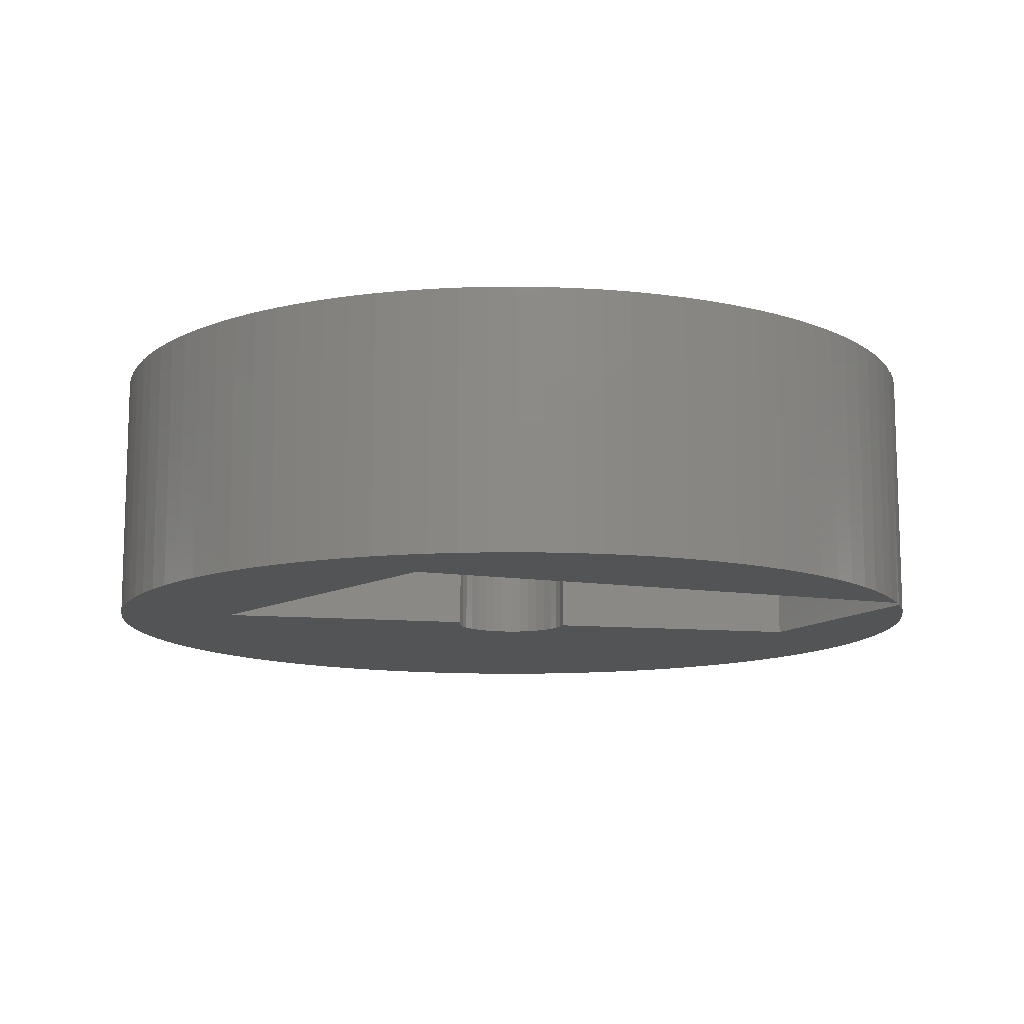
<metadata>
{"format":"stl","ext":"stl","renderer":"f3d","projection":"perspective","resolution":1024,"background":"white","views":[{"elev":-11.8,"azim":82.1,"up":"+Z"}]}
</metadata>
<code>
# stl→obj: 363 verts, 722 faces
v 0.3087 0.84 -0.01587
v 0.3648 0.8153 0.5397
v 0.3648 0.8153 -0.01587
v 0.3087 0.84 0.5397
v 0.2512 0.8612 -0.01587
v 0.2512 0.8612 0.5397
v 0.1924 0.8787 -0.01587
v 0.1924 0.8787 0.5397
v 0.1327 0.8923 -0.01587
v 0.1327 0.8923 0.5397
v 0.07219 0.9022 -0.01587
v 0.07219 0.9022 0.5397
v 0.01119 0.9082 -0.01587
v 0.01119 0.9082 0.5397
v -0.05007 0.9102 0.5397
v -0.05007 0.9102 -0.01587
v -0.1113 0.9084 -0.01587
v -0.1113 0.9084 0.5397
v -0.1724 0.9027 -0.01587
v -0.1724 0.9027 0.5397
v -0.2329 0.8931 -0.01587
v -0.2329 0.8931 0.5397
v -0.2927 0.8796 -0.01587
v -0.2927 0.8796 0.5397
v -0.3515 0.8624 0.5397
v -0.3515 0.8624 -0.01587
v -0.4091 0.8415 -0.01587
v -0.4091 0.8415 0.5397
v -0.4653 0.817 0.5397
v -0.4653 0.817 -0.01587
v -0.5198 0.7889 -0.01587
v -0.5198 0.7889 0.5397
v -0.5724 0.7574 0.5397
v -0.5724 0.7574 -0.01587
v -0.6229 0.7226 -0.01587
v -0.6229 0.7226 0.5397
v -0.671 0.6847 0.5397
v -0.671 0.6847 -0.01587
v -0.7167 0.6438 -0.01587
v -0.7167 0.6438 0.5397
v -0.7596 0.6001 -0.01587
v -0.7596 0.6001 0.5397
v -0.7997 0.5537 0.5397
v -0.7997 0.5537 -0.01587
v -0.8367 0.5049 -0.01587
v -0.8367 0.5049 0.5397
v -0.8706 0.4538 -0.01587
v -0.8706 0.4538 0.5397
v -0.9012 0.4007 -0.01587
v -0.9012 0.4007 0.5397
v -0.9283 0.3457 -0.01587
v -0.9283 0.3457 0.5397
v -0.9518 0.2891 -0.01587
v -0.9518 0.2891 0.5397
v -0.9717 0.2311 -0.01587
v -0.9717 0.2311 0.5397
v -0.9878 0.172 -0.01587
v -0.9878 0.172 0.5397
v -1 0.112 -0.01587
v -1 0.112 0.5397
v -1.009 0.05125 -0.01587
v -1.009 0.05125 0.5397
v -1.013 -0.009864 -0.01587
v -1.013 -0.009864 0.5397
v -1.014 -0.07115 -0.01587
v -1.014 -0.07115 0.5397
v -1.011 -0.1324 -0.01587
v -1.011 -0.1324 0.5397
v -1.004 -0.1933 -0.01587
v -1.004 -0.1933 0.5397
v -0.9929 -0.2536 0.5397
v -0.9929 -0.2536 -0.01587
v -0.9782 -0.3131 -0.01587
v -0.9782 -0.3131 0.5397
v -0.9597 -0.3715 -0.01587
v -0.9597 -0.3715 0.5397
v -0.9375 -0.4286 0.5397
v -0.9375 -0.4286 -0.01587
v -0.9118 -0.4842 -0.01587
v -0.9118 -0.4842 0.5397
v -0.8825 -0.5381 -0.01587
v -0.8825 -0.5381 0.5397
v -0.8499 -0.59 -0.01587
v -0.8499 -0.59 0.5397
v -0.814 -0.6397 0.5397
v -0.814 -0.6397 -0.01587
v -0.775 -0.687 -0.01587
v -0.775 -0.687 0.5397
v -0.7331 -0.7318 -0.01587
v -0.7331 -0.7318 0.5397
v -0.6885 -0.7737 -0.01587
v -0.6885 -0.7737 0.5397
v -0.6412 -0.8128 -0.01587
v -0.6412 -0.8128 0.5397
v -0.5916 -0.8488 -0.01587
v -0.5916 -0.8488 0.5397
v -0.5398 -0.8815 -0.01587
v -0.5398 -0.8815 0.5397
v -0.486 -0.9109 -0.01587
v -0.486 -0.9109 0.5397
v -0.4304 -0.9368 -0.01587
v -0.4304 -0.9368 0.5397
v -0.3733 -0.9591 -0.01587
v -0.3733 -0.9591 0.5397
v -0.3149 -0.9777 -0.01587
v -0.3149 -0.9777 0.5397
v -0.2555 -0.9925 -0.01587
v -0.2555 -0.9925 0.5397
v -0.1952 -1.004 -0.01587
v -0.1952 -1.004 0.5397
v -0.1343 -1.011 -0.01587
v -0.1343 -1.011 0.5397
v -0.07312 -1.014 -0.01587
v -0.07312 -1.014 0.5397
v -0.01182 -1.013 -0.01587
v -0.01182 -1.013 0.5397
v 0.0493 -1.009 -0.01587
v 0.0493 -1.009 0.5397
v 0.11 -1.001 -0.01587
v 0.11 -1.001 0.5397
v 0.1701 -0.9883 -0.01587
v 0.1701 -0.9883 0.5397
v 0.2292 -0.9723 -0.01587
v 0.2292 -0.9723 0.5397
v 0.2873 -0.9525 -0.01587
v 0.2873 -0.9525 0.5397
v 0.3439 -0.9291 -0.01587
v 0.3439 -0.9291 0.5397
v 0.3989 -0.9021 -0.01587
v 0.3989 -0.9021 0.5397
v 0.4521 -0.8716 -0.01587
v 0.4521 -0.8716 0.5397
v 0.5033 -0.8379 -0.01587
v 0.5033 -0.8379 0.5397
v 0.5522 -0.8009 -0.01587
v 0.5522 -0.8009 0.5397
v 0.5986 -0.7609 -0.01587
v 0.5986 -0.7609 0.5397
v 0.6425 -0.7181 0.5397
v 0.6425 -0.7181 -0.01587
v 0.6835 -0.6725 -0.01587
v 0.6835 -0.6725 0.5397
v 0.7215 -0.6244 -0.01587
v 0.7215 -0.6244 0.5397
v 0.7563 -0.574 -0.01587
v 0.7563 -0.574 0.5397
v 0.7879 -0.5215 -0.01587
v 0.7879 -0.5215 0.5397
v 0.8161 -0.4671 -0.01587
v 0.8161 -0.4671 0.5397
v 0.8408 -0.411 -0.01587
v 0.8408 -0.411 0.5397
v 0.8618 -0.3534 -0.01587
v 0.8618 -0.3534 0.5397
v 0.8792 -0.2946 -0.01587
v 0.8792 -0.2946 0.5397
v 0.8927 -0.2348 -0.01587
v 0.8927 -0.2348 0.5397
v 0.9024 -0.1743 -0.01587
v 0.9024 -0.1743 0.5397
v 0.9083 -0.1133 -0.01587
v 0.9083 -0.1133 0.5397
v 0.9102 -0.05203 -0.01587
v 0.9102 -0.05203 0.5397
v -0.09577 0.6478 -0.01587
v -0.09577 0.6478 0.5397
v 0.9082 0.009839 -0.01587
v 0.9082 0.009839 0.5397
v 0.9023 0.07145 -0.01587
v 0.9023 0.07145 0.5397
v 0.8924 0.1326 -0.01587
v 0.8924 0.1326 0.5397
v 0.8785 0.1929 -0.01587
v 0.8785 0.1929 0.5397
v 0.8609 0.2522 -0.01587
v 0.8609 0.2522 0.5397
v 0.8394 0.3103 -0.01587
v 0.8394 0.3103 0.5397
v 0.8143 0.3668 -0.01587
v 0.8143 0.3668 0.5397
v 0.7856 0.4217 -0.01587
v 0.7856 0.4217 0.5397
v 0.7534 0.4745 -0.01587
v 0.7534 0.4745 0.5397
v 0.7178 0.5252 -0.01587
v 0.7178 0.5252 0.5397
v 0.6791 0.5735 -0.01587
v 0.6791 0.5735 0.5397
v 0.6374 0.6193 0.5397
v 0.6374 0.6193 -0.01587
v 0.5928 0.6622 -0.01587
v 0.5928 0.6622 0.5397
v 0.5456 0.7022 -0.01587
v 0.5456 0.7022 0.5397
v 0.4958 0.739 -0.01587
v 0.4958 0.739 0.5397
v 0.4438 0.7726 0.5397
v 0.4438 0.7726 -0.01587
v 0.3898 0.8028 -0.01587
v 0.3898 0.8028 0.5397
v 0.3648 0.8153 -0.03175
v 0.3087 0.84 -0.03175
v 0.2512 0.8612 -0.03175
v 0.1924 0.8787 -0.03175
v 0.1327 0.8923 -0.03175
v 0.07219 0.9022 -0.03175
v 0.01119 0.9082 -0.03175
v -0.05007 0.9102 -0.03175
v -0.1113 0.9084 -0.03175
v -0.1724 0.9027 -0.03175
v -0.2329 0.8931 -0.03175
v -0.2927 0.8796 -0.03175
v -0.3515 0.8624 -0.03175
v -0.4091 0.8415 -0.03175
v -0.4653 0.817 -0.03175
v -0.5198 0.7889 -0.03175
v -0.5724 0.7574 -0.03175
v -0.6229 0.7226 -0.03175
v -0.671 0.6847 -0.03175
v -0.7167 0.6438 -0.03175
v -0.7596 0.6001 -0.03175
v -0.7997 0.5537 -0.03175
v -0.8367 0.5049 -0.03175
v -0.8706 0.4538 -0.03175
v -0.9012 0.4007 -0.03175
v -0.9283 0.3457 -0.03175
v -0.9518 0.2891 -0.03175
v -0.9717 0.2311 -0.03175
v -0.9878 0.172 -0.03175
v -1 0.112 -0.03175
v -1.009 0.05125 -0.03175
v -1.013 -0.009864 -0.03175
v -1.014 -0.07115 -0.03175
v -1.011 -0.1324 -0.03175
v -1.004 -0.1933 -0.03175
v -0.9929 -0.2536 -0.03175
v -0.9782 -0.3131 -0.03175
v -0.9597 -0.3715 -0.03175
v -0.9375 -0.4286 -0.03175
v -0.9118 -0.4842 -0.03175
v -0.8825 -0.5381 -0.03175
v -0.8499 -0.59 -0.03175
v -0.814 -0.6397 -0.03175
v -0.775 -0.687 -0.03175
v -0.7331 -0.7318 -0.03175
v -0.6885 -0.7737 -0.03175
v -0.6412 -0.8128 -0.03175
v -0.5916 -0.8488 -0.03175
v -0.5398 -0.8815 -0.03175
v -0.486 -0.9109 -0.03175
v -0.4304 -0.9368 -0.03175
v -0.3733 -0.9591 -0.03175
v -0.3149 -0.9777 -0.03175
v -0.2555 -0.9925 -0.03175
v -0.1952 -1.004 -0.03175
v -0.1343 -1.011 -0.03175
v -0.07312 -1.014 -0.03175
v -0.01182 -1.013 -0.03175
v 0.0493 -1.009 -0.03175
v 0.11 -1.001 -0.03175
v 0.1701 -0.9883 -0.03175
v 0.2292 -0.9723 -0.03175
v 0.2873 -0.9525 -0.03175
v 0.3439 -0.9291 -0.03175
v 0.3989 -0.9021 -0.03175
v 0.4521 -0.8716 -0.03175
v 0.5033 -0.8379 -0.03175
v 0.5522 -0.8009 -0.03175
v 0.5986 -0.7609 -0.03175
v 0.6425 -0.7181 -0.03175
v 0.6835 -0.6725 -0.03175
v 0.7215 -0.6244 -0.03175
v 0.7563 -0.574 -0.03175
v 0.7879 -0.5215 -0.03175
v 0.8161 -0.4671 -0.03175
v 0.8408 -0.411 -0.03175
v 0.8618 -0.3534 -0.03175
v 0.8792 -0.2946 -0.03175
v 0.8927 -0.2348 -0.03175
v 0.9024 -0.1743 -0.03175
v 0.9083 -0.1133 -0.03175
v 0.9102 -0.05203 -0.03175
v -0.008289 -0.7519 0.5397
v -0.1471 -0.1425 0.5397
v -0.1299 -0.1576 0.5397
v -0.1614 -0.1246 0.5397
v -0.1104 -0.1695 0.5397
v -0.1723 -0.1045 0.5397
v -0.08913 -0.1779 0.5397
v -0.1796 -0.08283 0.5397
v -0.06671 -0.1824 0.5397
v -0.183 -0.06021 0.5397
v -0.04384 -0.183 0.5397
v -0.1824 -0.03735 0.5397
v -0.1779 -0.01493 0.5397
v -0.1695 0.006364 0.5397
v -0.1576 0.02588 0.5397
v -0.1425 0.04303 0.5397
v 0.6478 -0.3582 0.5397
v -0.08283 0.07552 0.5397
v -0.06021 0.07893 0.5397
v -0.1045 0.06824 0.5397
v -0.1246 0.0573 0.5397
v -0.06021 0.07893 -0.01587
v -0.09577 0.6478 -0.03175
v 0.6478 -0.3582 -0.01587
v 0.9082 0.009839 -0.03175
v 0.9023 0.07145 -0.03175
v 0.8924 0.1326 -0.03175
v 0.8785 0.1929 -0.03175
v 0.8609 0.2522 -0.03175
v 0.8394 0.3103 -0.03175
v 0.8143 0.3668 -0.03175
v 0.7856 0.4217 -0.03175
v 0.7534 0.4745 -0.03175
v 0.7178 0.5252 -0.03175
v 0.6791 0.5735 -0.03175
v 0.6374 0.6193 -0.03175
v 0.5928 0.6622 -0.03175
v 0.5456 0.7022 -0.03175
v 0.4958 0.739 -0.03175
v 0.4438 0.7726 -0.03175
v 0.3898 0.8028 -0.03175
v -0.008289 -0.7519 -0.03175
v -0.1471 -0.1425 -0.03175
v -0.1299 -0.1576 -0.03175
v -0.1614 -0.1246 -0.03175
v -0.1104 -0.1695 -0.03175
v -0.1723 -0.1045 -0.03175
v -0.08913 -0.1779 -0.03175
v -0.1796 -0.08283 -0.03175
v -0.06671 -0.1824 -0.03175
v -0.183 -0.06021 -0.03175
v -0.04384 -0.183 -0.03175
v -0.1824 -0.03735 -0.03175
v -0.1779 -0.01493 -0.03175
v -0.1695 0.006364 -0.03175
v -0.1576 0.02588 -0.03175
v -0.1425 0.04303 -0.03175
v 0.6478 -0.3582 -0.03175
v -0.06021 0.07893 -0.03175
v -0.08283 0.07552 -0.03175
v -0.1045 0.06824 -0.03175
v -0.1246 0.0573 -0.03175
v -0.08283 0.07552 -0.01587
v -0.1045 0.06824 -0.01587
v -0.1246 0.0573 -0.01587
v -0.1425 0.04303 -0.01587
v -0.1576 0.02588 -0.01587
v -0.1695 0.006364 -0.01587
v -0.1779 -0.01493 -0.01587
v -0.1824 -0.03735 -0.01587
v -0.183 -0.06021 -0.01587
v -0.1796 -0.08283 -0.01587
v -0.1723 -0.1045 -0.01587
v -0.1614 -0.1246 -0.01587
v -0.1471 -0.1425 -0.01587
v -0.1299 -0.1576 -0.01587
v -0.1104 -0.1695 -0.01587
v -0.08913 -0.1779 -0.01587
v -0.06671 -0.1824 -0.01587
v -0.04384 -0.183 -0.01587
v -0.008289 -0.7519 -0.01587
f 1 2 3
f 1 4 2
f 5 6 4
f 5 4 1
f 7 8 6
f 7 6 5
f 9 10 8
f 9 8 7
f 11 12 10
f 11 10 9
f 13 14 12
f 13 15 14
f 13 12 11
f 16 15 13
f 17 18 15
f 17 15 16
f 19 18 17
f 19 20 18
f 21 20 19
f 21 22 20
f 23 24 22
f 23 22 21
f 23 25 24
f 26 25 23
f 27 25 26
f 27 28 25
f 27 29 28
f 30 29 27
f 31 32 29
f 31 33 32
f 31 29 30
f 34 33 31
f 35 36 33
f 35 37 36
f 35 33 34
f 38 37 35
f 39 40 37
f 39 37 38
f 41 42 40
f 41 43 42
f 41 40 39
f 44 43 41
f 45 46 43
f 45 43 44
f 47 48 46
f 47 46 45
f 49 50 48
f 49 48 47
f 51 52 50
f 51 50 49
f 53 54 52
f 53 52 51
f 55 56 54
f 55 54 53
f 57 58 56
f 57 56 55
f 59 60 58
f 59 58 57
f 61 62 60
f 61 60 59
f 63 64 62
f 63 62 61
f 65 66 64
f 65 64 63
f 67 68 66
f 67 66 65
f 69 68 67
f 69 70 68
f 69 71 70
f 72 71 69
f 73 71 72
f 73 74 71
f 75 74 73
f 75 76 74
f 75 77 76
f 78 77 75
f 79 77 78
f 79 80 77
f 81 80 79
f 81 82 80
f 83 82 81
f 83 84 82
f 83 85 84
f 86 85 83
f 87 85 86
f 87 88 85
f 89 88 87
f 89 90 88
f 91 92 90
f 91 90 89
f 93 94 92
f 93 92 91
f 95 96 94
f 95 94 93
f 97 98 96
f 97 96 95
f 99 100 98
f 99 98 97
f 101 102 100
f 101 100 99
f 103 104 102
f 103 102 101
f 105 106 104
f 105 104 103
f 107 108 106
f 107 106 105
f 109 110 108
f 109 108 107
f 111 112 110
f 111 110 109
f 113 114 112
f 113 112 111
f 115 116 114
f 115 114 113
f 117 118 116
f 117 116 115
f 119 120 118
f 119 118 117
f 121 120 119
f 121 122 120
f 123 122 121
f 123 124 122
f 125 124 123
f 125 126 124
f 127 126 125
f 127 128 126
f 129 128 127
f 129 130 128
f 131 130 129
f 131 132 130
f 133 132 131
f 133 134 132
f 135 134 133
f 135 136 134
f 137 136 135
f 137 138 136
f 137 139 138
f 140 139 137
f 141 139 140
f 141 142 139
f 143 142 141
f 143 144 142
f 145 144 143
f 145 146 144
f 147 146 145
f 147 148 146
f 149 148 147
f 149 150 148
f 151 150 149
f 151 152 150
f 153 152 151
f 153 154 152
f 155 154 153
f 155 156 154
f 157 156 155
f 157 158 156
f 159 160 158
f 159 158 157
f 161 162 160
f 161 160 159
f 163 164 162
f 163 162 161
f 165 3 2
f 165 2 166
f 167 164 163
f 167 168 164
f 169 170 168
f 169 168 167
f 171 172 170
f 171 170 169
f 173 174 172
f 173 172 171
f 175 176 174
f 175 174 173
f 177 178 176
f 177 176 175
f 179 180 178
f 179 178 177
f 181 182 180
f 181 180 179
f 183 184 182
f 183 182 181
f 185 186 184
f 185 184 183
f 187 188 186
f 187 189 188
f 187 186 185
f 190 189 187
f 191 192 189
f 191 189 190
f 193 194 192
f 193 192 191
f 195 196 194
f 195 197 196
f 195 194 193
f 198 197 195
f 199 197 198
f 199 200 197
f 1 3 201
f 1 201 202
f 5 202 203
f 5 1 202
f 7 203 204
f 7 5 203
f 9 204 205
f 9 7 204
f 11 205 206
f 11 9 205
f 13 206 207
f 13 11 206
f 16 207 208
f 16 13 207
f 17 208 209
f 17 16 208
f 19 17 209
f 19 209 210
f 21 19 210
f 21 210 211
f 23 211 212
f 23 21 211
f 26 212 213
f 26 23 212
f 27 213 214
f 27 26 213
f 30 214 215
f 30 27 214
f 31 215 216
f 31 30 215
f 34 216 217
f 34 31 216
f 35 217 218
f 35 34 217
f 38 218 219
f 38 35 218
f 39 219 220
f 39 38 219
f 41 220 221
f 41 39 220
f 44 221 222
f 44 41 221
f 45 222 223
f 45 44 222
f 47 223 224
f 47 45 223
f 49 224 225
f 49 47 224
f 51 225 226
f 51 49 225
f 53 226 227
f 53 51 226
f 55 227 228
f 55 53 227
f 57 228 229
f 57 55 228
f 59 229 230
f 59 57 229
f 61 230 231
f 61 59 230
f 63 231 232
f 63 61 231
f 65 232 233
f 65 63 232
f 67 233 234
f 67 65 233
f 69 67 234
f 69 234 235
f 72 69 235
f 72 235 236
f 73 72 236
f 73 236 237
f 75 73 237
f 75 237 238
f 78 75 238
f 78 238 239
f 79 78 239
f 79 239 240
f 81 79 240
f 81 240 241
f 83 81 241
f 83 241 242
f 86 83 242
f 86 242 243
f 87 86 243
f 87 243 244
f 89 87 244
f 89 244 245
f 91 89 245
f 91 245 246
f 93 91 246
f 93 246 247
f 95 247 248
f 95 93 247
f 97 248 249
f 97 95 248
f 99 249 250
f 99 97 249
f 101 250 251
f 101 99 250
f 103 251 252
f 103 101 251
f 105 252 253
f 105 103 252
f 107 253 254
f 107 105 253
f 109 254 255
f 109 107 254
f 111 255 256
f 111 109 255
f 113 256 257
f 113 111 256
f 115 257 258
f 115 113 257
f 117 258 259
f 117 115 258
f 119 259 260
f 119 117 259
f 121 119 260
f 121 260 261
f 123 121 261
f 123 261 262
f 125 123 262
f 125 262 263
f 127 125 263
f 127 263 264
f 129 127 264
f 129 264 265
f 131 129 265
f 131 265 266
f 131 266 267
f 133 131 267
f 135 133 267
f 135 267 268
f 137 135 268
f 137 268 269
f 140 137 269
f 140 269 270
f 141 140 270
f 141 270 271
f 143 141 271
f 143 271 272
f 145 143 272
f 145 272 273
f 147 145 273
f 147 273 274
f 149 147 274
f 149 274 275
f 149 275 276
f 151 149 276
f 153 151 276
f 153 276 277
f 155 153 277
f 155 277 278
f 155 278 279
f 157 155 279
f 159 279 280
f 159 157 279
f 161 280 281
f 161 159 280
f 163 281 282
f 163 161 281
f 283 96 98
f 283 98 100
f 283 100 102
f 283 102 104
f 283 104 106
f 283 106 108
f 283 108 110
f 283 110 112
f 283 112 114
f 283 114 116
f 283 116 118
f 283 118 120
f 283 120 122
f 124 283 122
f 126 283 124
f 128 283 126
f 130 283 128
f 132 283 130
f 134 283 132
f 284 85 88
f 284 88 90
f 284 90 92
f 285 284 92
f 285 92 94
f 285 94 96
f 285 96 283
f 286 82 84
f 286 84 85
f 286 85 284
f 287 285 283
f 288 76 77
f 288 77 80
f 288 80 82
f 288 82 286
f 289 287 283
f 290 70 71
f 290 71 74
f 290 74 76
f 290 76 288
f 291 289 283
f 292 64 66
f 292 66 68
f 292 68 70
f 292 70 290
f 293 291 283
f 294 60 62
f 294 62 64
f 294 64 292
f 295 60 294
f 295 54 56
f 295 56 58
f 295 58 60
f 296 48 50
f 296 50 52
f 296 52 54
f 296 54 295
f 297 42 43
f 297 43 46
f 297 46 48
f 297 48 296
f 298 42 297
f 40 42 298
f 37 40 298
f 299 283 134
f 299 134 136
f 299 136 138
f 299 138 139
f 299 139 142
f 299 142 144
f 299 144 146
f 299 146 148
f 150 299 148
f 152 299 150
f 154 299 152
f 166 300 301
f 166 302 300
f 166 303 302
f 166 298 303
f 166 25 28
f 166 28 29
f 166 29 32
f 166 32 33
f 166 33 36
f 166 36 37
f 166 37 298
f 156 299 154
f 24 25 166
f 158 299 156
f 22 24 166
f 160 299 158
f 20 22 166
f 162 299 160
f 18 20 166
f 164 299 162
f 15 18 166
f 168 299 164
f 14 15 166
f 170 299 168
f 12 14 166
f 172 299 170
f 10 12 166
f 8 10 166
f 174 299 172
f 6 8 166
f 4 6 166
f 2 4 166
f 200 299 197
f 197 299 196
f 196 299 194
f 194 299 192
f 192 299 189
f 189 299 188
f 188 299 186
f 186 299 184
f 184 299 182
f 182 299 180
f 180 299 178
f 178 299 176
f 176 299 174
f 304 165 166
f 304 166 301
f 165 201 3
f 165 305 201
f 199 306 299
f 199 299 200
f 167 163 282
f 167 282 307
f 169 307 308
f 169 167 307
f 171 308 309
f 171 169 308
f 173 309 310
f 173 171 309
f 175 310 311
f 175 173 310
f 177 311 312
f 177 175 311
f 179 312 313
f 179 177 312
f 181 313 314
f 181 179 313
f 183 314 315
f 183 181 314
f 185 315 316
f 185 183 315
f 187 316 317
f 187 185 316
f 190 317 318
f 190 187 317
f 191 318 319
f 191 190 318
f 193 319 320
f 193 191 319
f 195 320 321
f 195 193 320
f 198 195 321
f 198 321 322
f 199 198 322
f 199 322 323
f 324 249 248
f 324 250 249
f 324 251 250
f 324 252 251
f 324 253 252
f 324 254 253
f 324 255 254
f 324 256 255
f 324 257 256
f 324 258 257
f 324 259 258
f 324 260 259
f 324 261 260
f 262 261 324
f 263 262 324
f 264 263 324
f 265 264 324
f 266 265 324
f 267 266 324
f 325 244 243
f 325 245 244
f 325 246 245
f 326 246 325
f 326 247 246
f 326 248 247
f 326 324 248
f 327 242 241
f 327 243 242
f 327 325 243
f 328 324 326
f 329 239 238
f 329 240 239
f 329 241 240
f 329 327 241
f 330 324 328
f 331 236 235
f 331 237 236
f 331 238 237
f 331 329 238
f 332 324 330
f 333 233 232
f 333 234 233
f 333 235 234
f 333 331 235
f 334 324 332
f 335 231 230
f 335 232 231
f 335 333 232
f 336 335 230
f 336 228 227
f 336 229 228
f 336 230 229
f 337 225 224
f 337 226 225
f 337 227 226
f 337 336 227
f 338 222 221
f 338 223 222
f 338 224 223
f 338 337 224
f 339 338 221
f 220 339 221
f 219 339 220
f 340 267 324
f 340 268 267
f 340 269 268
f 340 270 269
f 340 271 270
f 340 272 271
f 340 273 272
f 340 274 273
f 275 274 340
f 276 275 340
f 277 276 340
f 305 341 342
f 305 342 343
f 305 343 344
f 305 344 339
f 305 214 213
f 305 215 214
f 305 216 215
f 305 217 216
f 305 218 217
f 305 219 218
f 305 339 219
f 278 277 340
f 212 305 213
f 279 278 340
f 211 305 212
f 280 279 340
f 210 305 211
f 281 280 340
f 209 305 210
f 282 281 340
f 208 305 209
f 307 282 340
f 207 305 208
f 308 307 340
f 206 305 207
f 309 308 340
f 205 305 206
f 204 305 205
f 310 309 340
f 203 305 204
f 202 305 203
f 201 305 202
f 323 322 340
f 322 321 340
f 321 320 340
f 320 319 340
f 319 318 340
f 318 317 340
f 317 316 340
f 316 315 340
f 315 314 340
f 314 313 340
f 313 312 340
f 312 311 340
f 311 310 340
f 345 304 301
f 345 301 300
f 346 300 302
f 346 345 300
f 347 302 303
f 347 346 302
f 348 303 298
f 348 347 303
f 349 298 297
f 349 348 298
f 350 297 296
f 350 349 297
f 351 296 295
f 351 295 294
f 351 350 296
f 352 351 294
f 353 294 292
f 353 292 290
f 353 352 294
f 354 353 290
f 355 290 288
f 355 354 290
f 356 288 286
f 356 286 284
f 356 355 288
f 357 284 285
f 357 356 284
f 358 357 285
f 359 358 285
f 359 285 287
f 359 287 289
f 360 359 289
f 361 360 289
f 361 289 291
f 361 291 293
f 362 361 293
f 363 362 293
f 363 293 283
f 306 363 283
f 306 283 299
f 304 305 165
f 304 341 305
f 199 340 306
f 199 323 340
f 345 341 304
f 345 342 341
f 346 343 342
f 346 342 345
f 347 344 343
f 347 343 346
f 348 339 344
f 348 344 347
f 349 338 339
f 349 339 348
f 350 337 338
f 350 338 349
f 351 336 337
f 351 337 350
f 352 335 336
f 352 336 351
f 353 333 335
f 353 335 352
f 354 331 333
f 354 333 353
f 355 329 331
f 355 331 354
f 356 327 329
f 356 329 355
f 357 325 327
f 357 327 356
f 358 326 325
f 358 325 357
f 359 326 358
f 359 328 326
f 360 328 359
f 360 330 328
f 361 330 360
f 361 332 330
f 362 332 361
f 362 334 332
f 363 334 362
f 363 324 334
f 306 324 363
f 306 340 324

</code>
